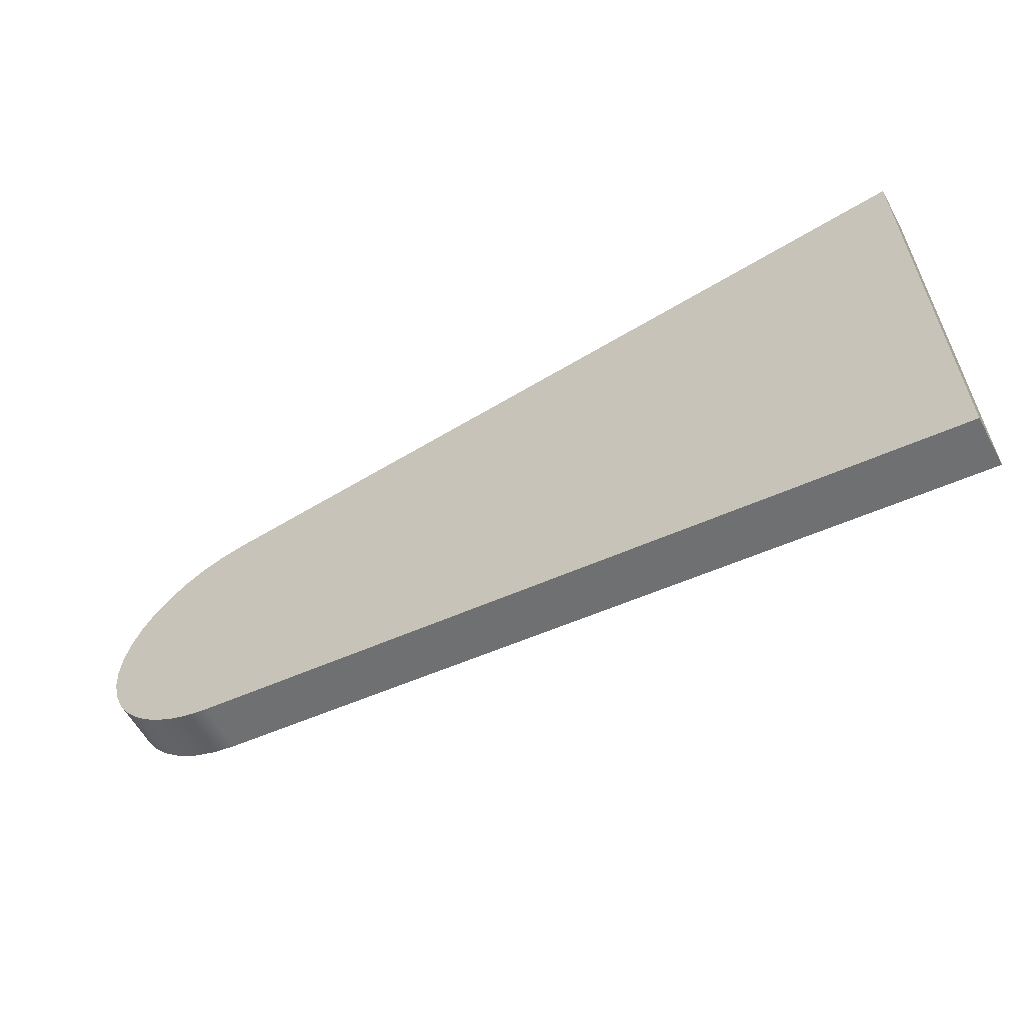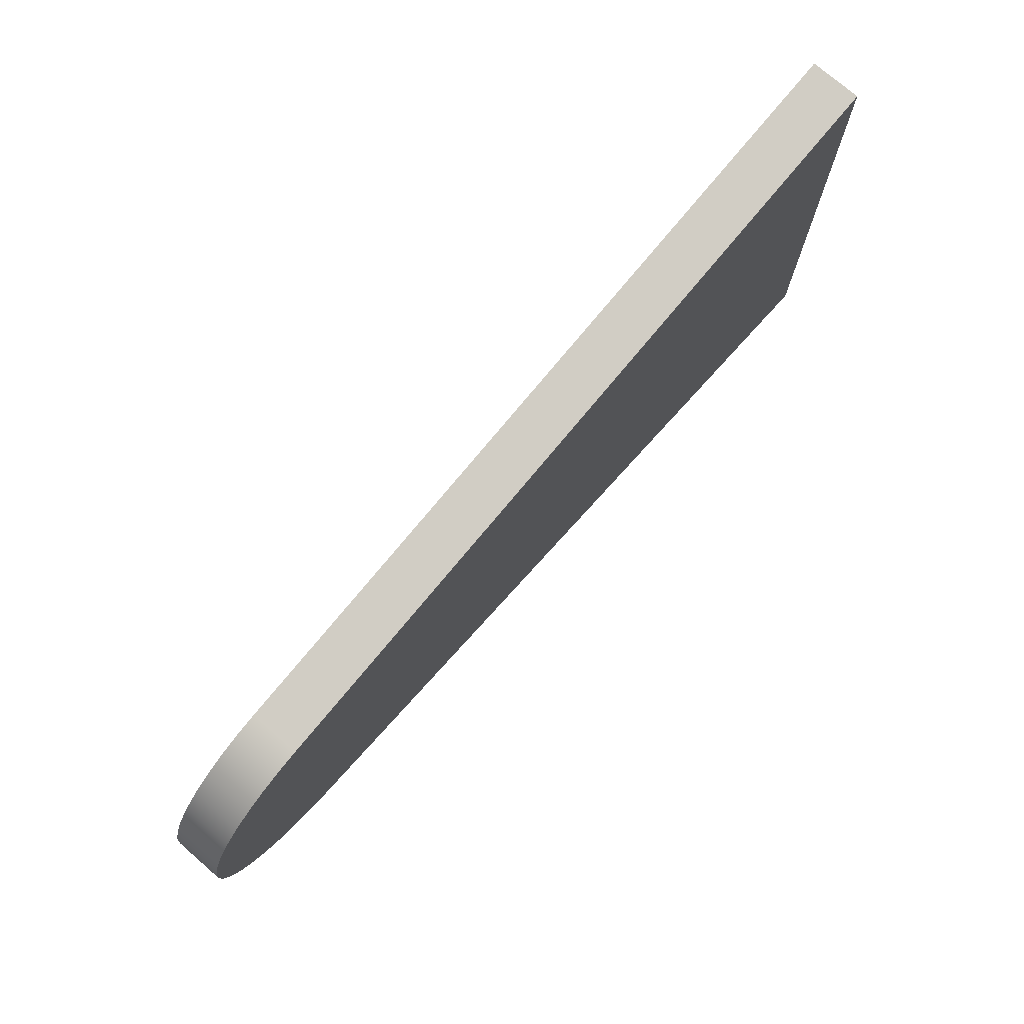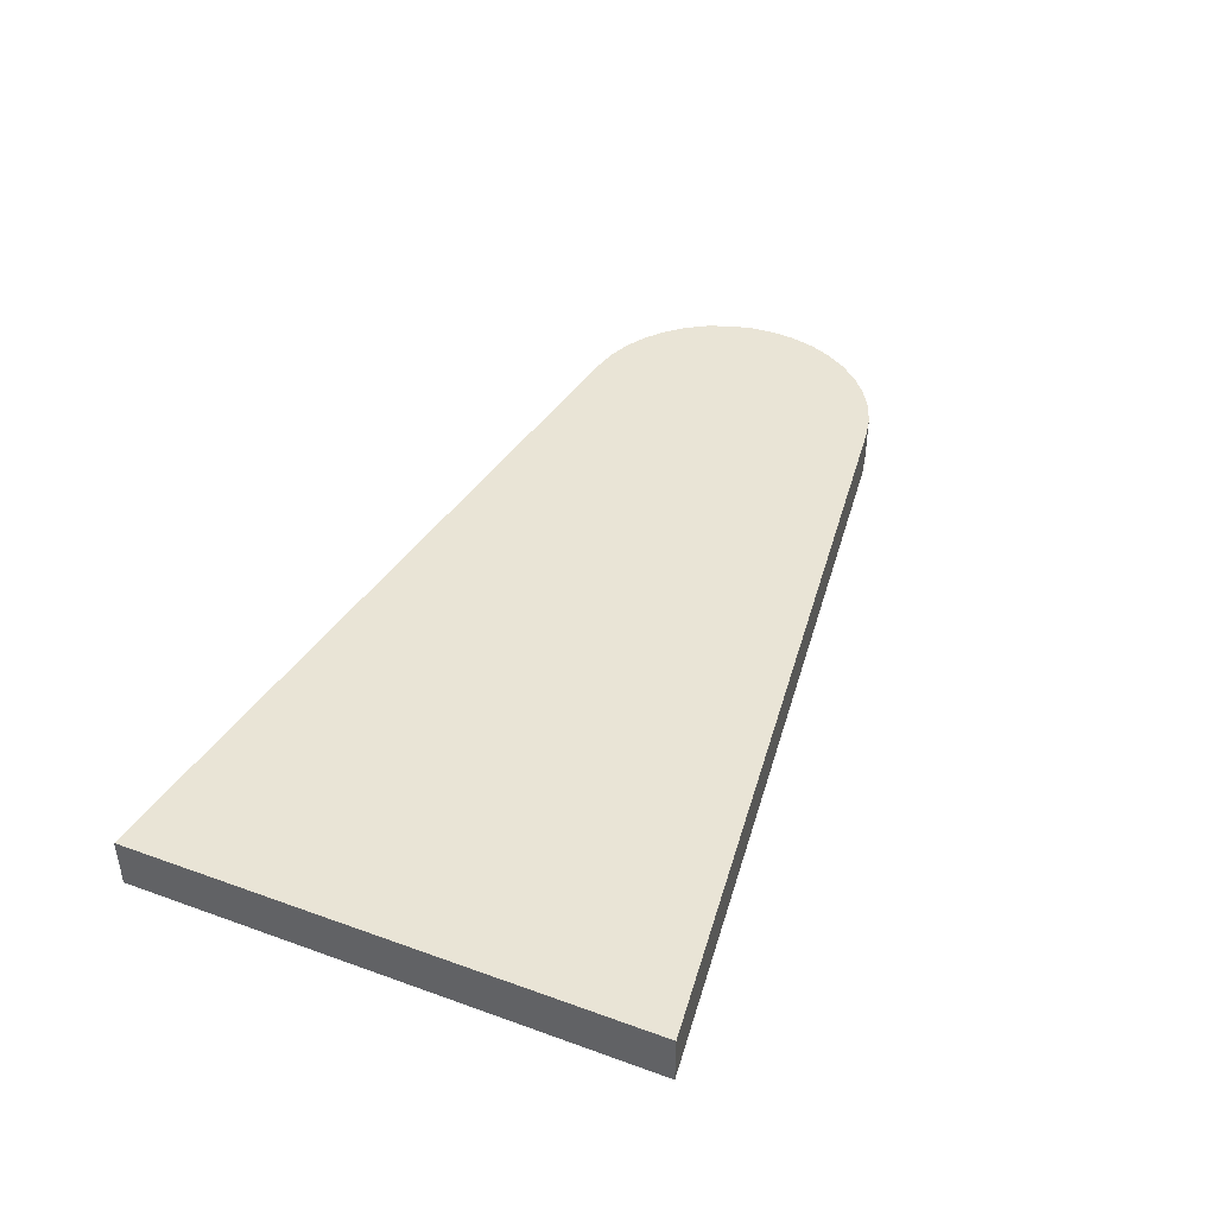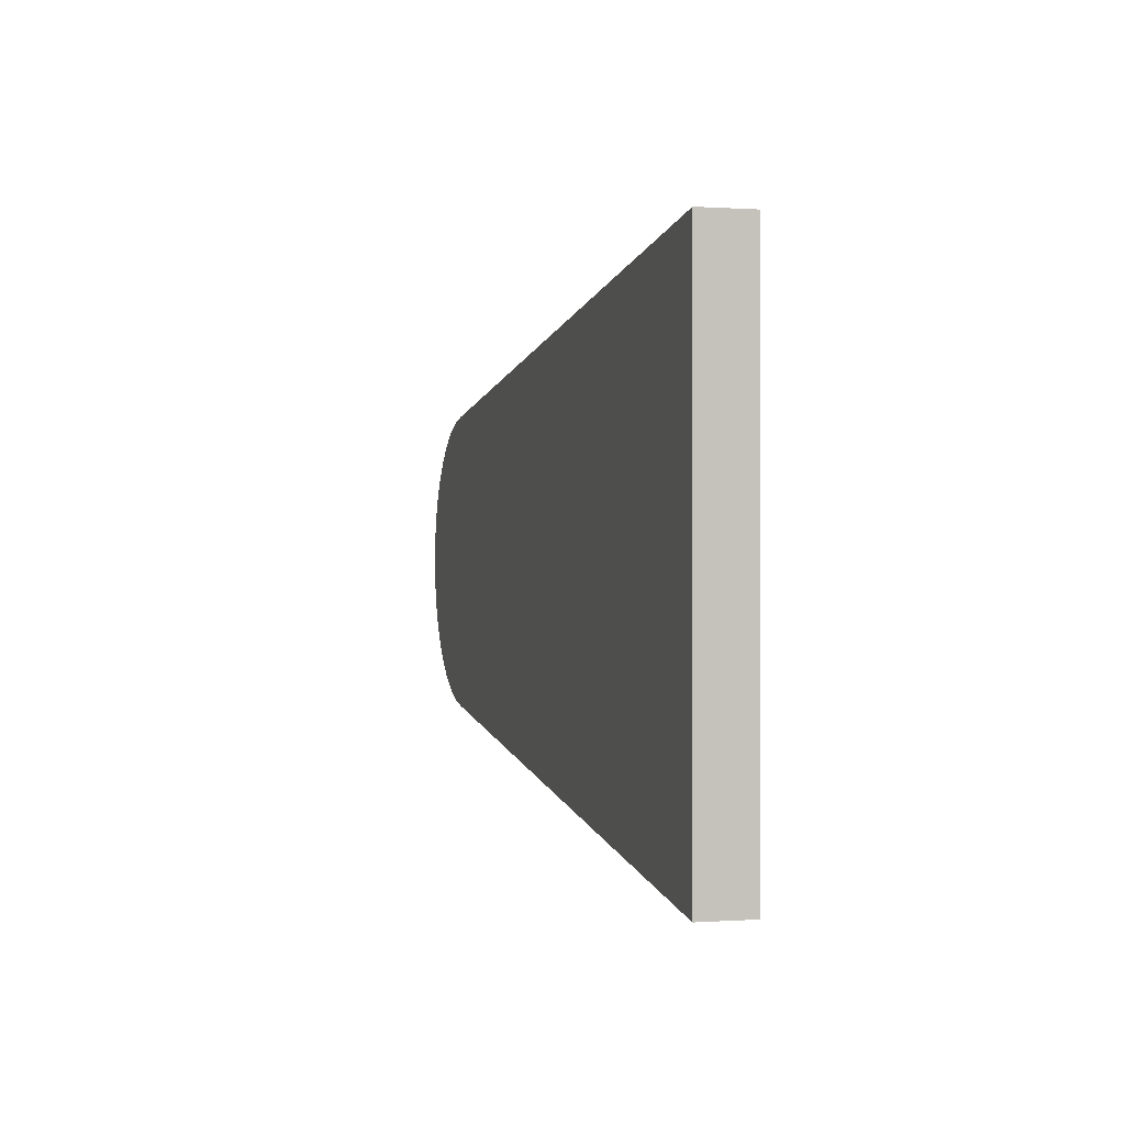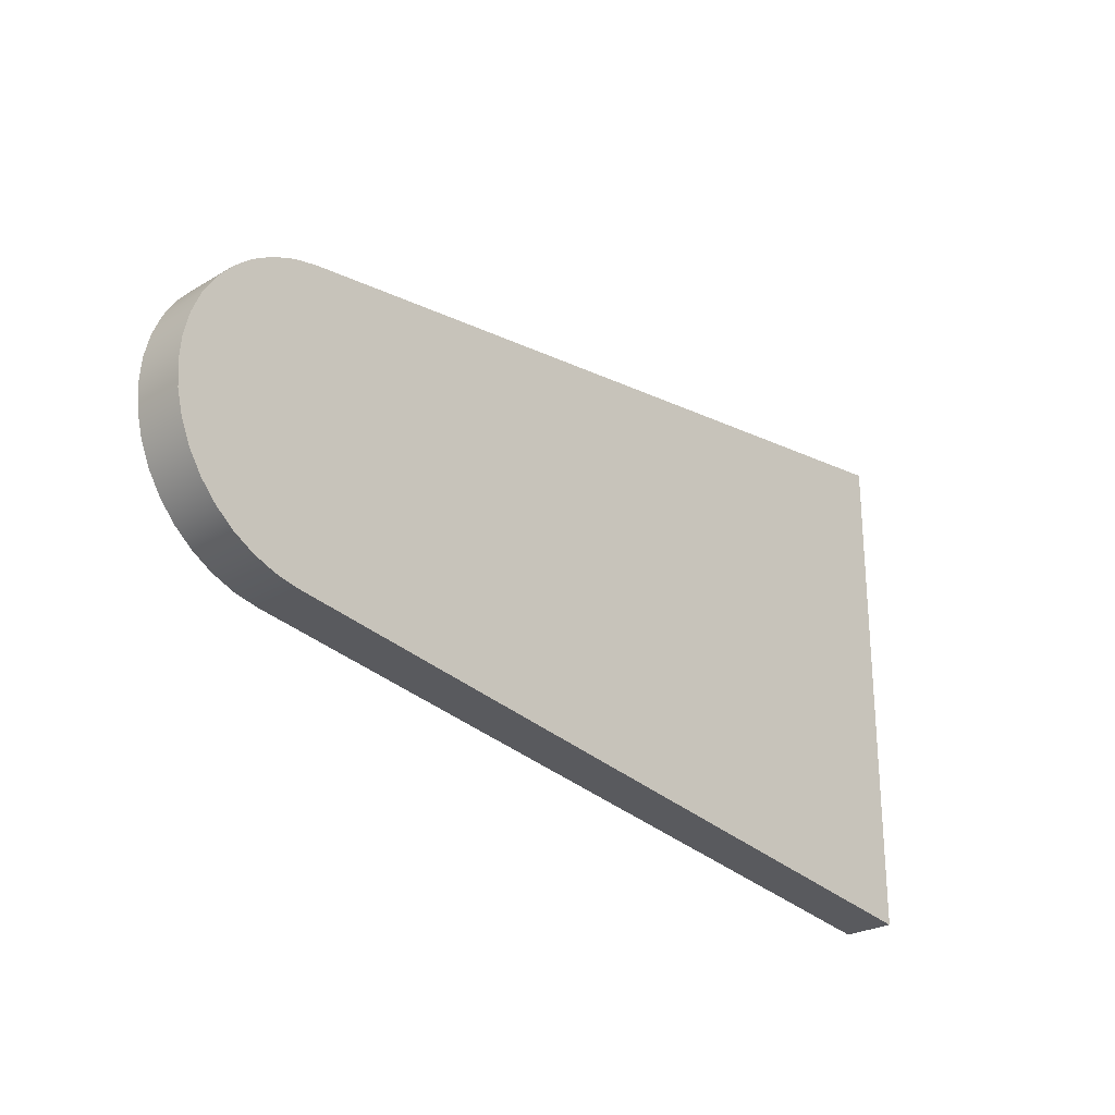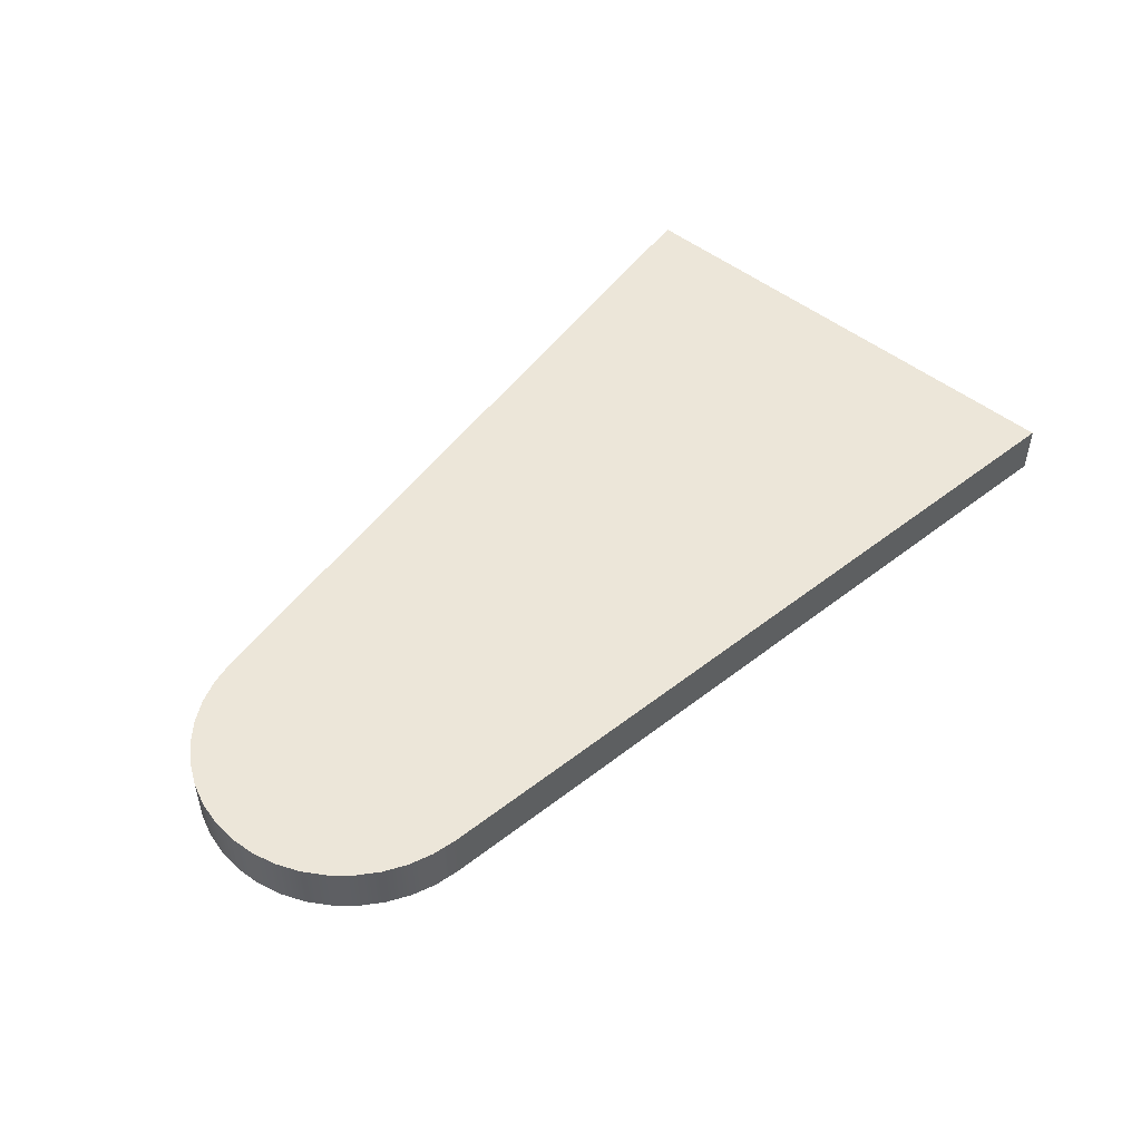
<metadata>
{"format":"obj","ext":"obj","renderer":"f3d","projection":"perspective","resolution":1024,"background":"white","views":[{"elev":-59.4,"azim":-151.4,"up":"+Y"},{"elev":75.0,"azim":130.9,"up":"+Y"},{"elev":42.5,"azim":-66.7,"up":"+Z"},{"elev":0.2,"azim":-104.8,"up":"+Y"},{"elev":-26.0,"azim":133.2,"up":"+Y"},{"elev":49.1,"azim":131.7,"up":"+Z"}]}
</metadata>
<code>
v 0.5 4.3 0
v 0.5 0.3 0
v 0.5 0.3 0.4
v 0.5 4.3 0.4
v 6.657 3.49 0
v 0.5 4.3 0
v 0.5 4.3 0.4
v 6.657 3.49 0.4
v 6.657 1.11 0
v 6.844 1.15 0
v 7.023 1.22 0
v 7.188 1.317 0
v 7.336 1.439 0
v 7.463 1.583 0
v 7.564 1.746 0
v 7.639 1.923 0
v 7.685 2.109 0
v 7.7 2.3 0
v 7.685 2.491 0
v 7.639 2.677 0
v 7.564 2.854 0
v 7.463 3.017 0
v 7.336 3.161 0
v 7.188 3.283 0
v 7.023 3.38 0
v 6.844 3.45 0
v 6.657 3.49 0
v 6.657 3.49 0.4
v 6.844 3.45 0.4
v 7.023 3.38 0.4
v 7.188 3.283 0.4
v 7.336 3.161 0.4
v 7.463 3.017 0.4
v 7.564 2.854 0.4
v 7.639 2.677 0.4
v 7.685 2.491 0.4
v 7.7 2.3 0.4
v 7.685 2.109 0.4
v 7.639 1.923 0.4
v 7.564 1.746 0.4
v 7.463 1.583 0.4
v 7.336 1.439 0.4
v 7.188 1.317 0.4
v 7.023 1.22 0.4
v 6.844 1.15 0.4
v 6.657 1.11 0.4
v 0.5 0.3 0
v 6.657 1.11 0
v 6.657 1.11 0.4
v 0.5 0.3 0.4
v 0.5 0.3 0.4
v 6.657 1.11 0.4
v 6.844 1.15 0.4
v 7.023 1.22 0.4
v 7.188 1.317 0.4
v 7.336 1.439 0.4
v 7.463 1.583 0.4
v 7.564 1.746 0.4
v 7.639 1.923 0.4
v 7.685 2.109 0.4
v 7.7 2.3 0.4
v 7.685 2.491 0.4
v 7.639 2.677 0.4
v 7.564 2.854 0.4
v 7.463 3.017 0.4
v 7.336 3.161 0.4
v 7.188 3.283 0.4
v 7.023 3.38 0.4
v 6.844 3.45 0.4
v 6.657 3.49 0.4
v 0.5 4.3 0.4
v 6.657 1.11 0
v 0.5 0.3 0
v 0.5 4.3 0
v 6.657 3.49 0
v 6.844 3.45 0
v 7.023 3.38 0
v 7.188 3.283 0
v 7.336 3.161 0
v 7.463 3.017 0
v 7.564 2.854 0
v 7.639 2.677 0
v 7.685 2.491 0
v 7.7 2.3 0
v 7.685 2.109 0
v 7.639 1.923 0
v 7.564 1.746 0
v 7.463 1.583 0
v 7.336 1.439 0
v 7.188 1.317 0
v 7.023 1.22 0
v 6.844 1.15 0
g 45022380-e303-11ea-aeb9-54bf646e7e1f
f 1 2 4
f 4 2 3
g 4502e6b8-e303-11ea-a949-54bf646e7e1f
f 5 6 8
f 8 6 7
g 4503830a-e303-11ea-81a2-54bf646e7e1f
f 46 9 45
f 45 9 10
f 45 10 44
f 44 10 11
f 44 11 43
f 43 11 12
f 43 12 42
f 42 12 13
f 42 13 41
f 41 13 14
f 41 14 40
f 40 14 15
f 40 15 39
f 39 15 16
f 39 16 38
f 38 16 17
f 38 17 37
f 37 17 18
f 37 18 36
f 36 18 19
f 36 19 35
f 35 19 20
f 35 20 34
f 34 20 21
f 34 21 33
f 33 21 22
f 33 22 32
f 32 22 23
f 32 23 31
f 31 23 24
f 31 24 30
f 30 24 25
f 30 25 29
f 29 25 26
f 29 26 28
f 28 26 27
g 45041f42-e303-11ea-ac80-54bf646e7e1f
f 47 48 50
f 50 48 49
g 4504947a-e303-11ea-bc55-54bf646e7e1f
f 71 51 70
f 70 51 52
f 70 52 61
f 61 52 60
f 60 52 59
f 59 52 58
f 58 52 57
f 57 52 56
f 56 52 55
f 55 52 54
f 54 52 53
f 61 62 70
f 70 62 63
f 70 63 64
f 64 65 70
f 70 65 66
f 70 66 67
f 67 68 70
f 70 68 69
g 450530ae-e303-11ea-83a5-54bf646e7e1f
f 73 75 72
f 72 75 84
f 72 84 85
f 73 74 75
f 76 77 75
f 75 77 78
f 75 78 79
f 79 80 75
f 75 80 81
f 75 81 82
f 82 83 75
f 75 83 84
f 85 86 72
f 72 86 87
f 72 87 88
f 88 89 72
f 72 89 90
f 72 90 91
f 91 92 72

</code>
